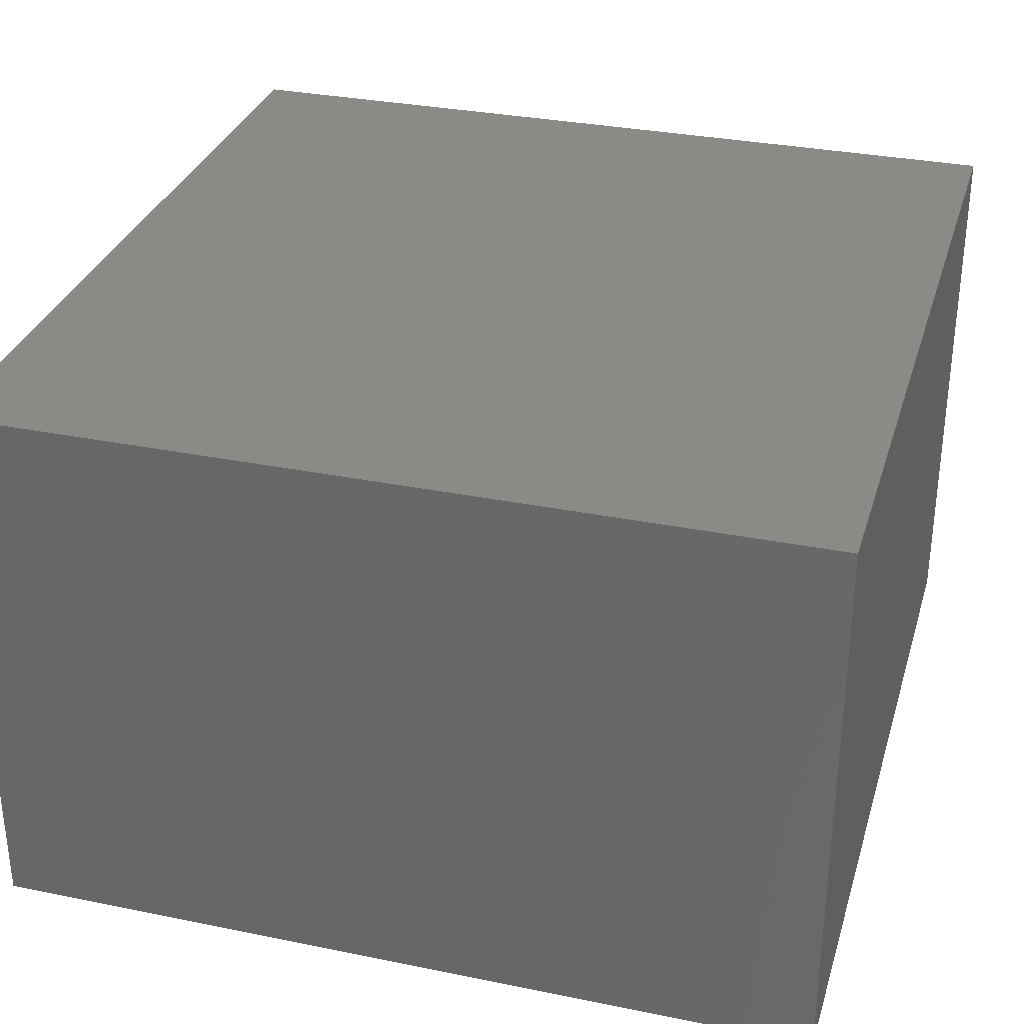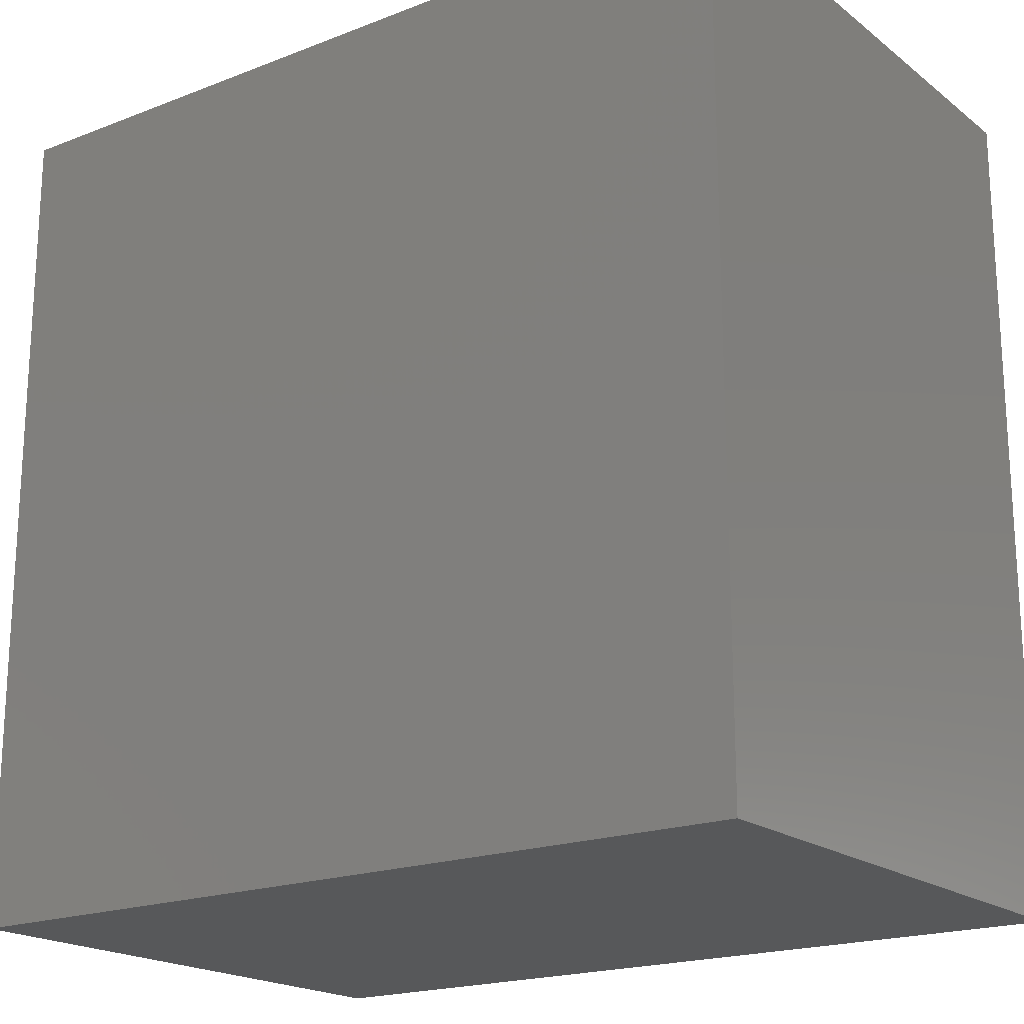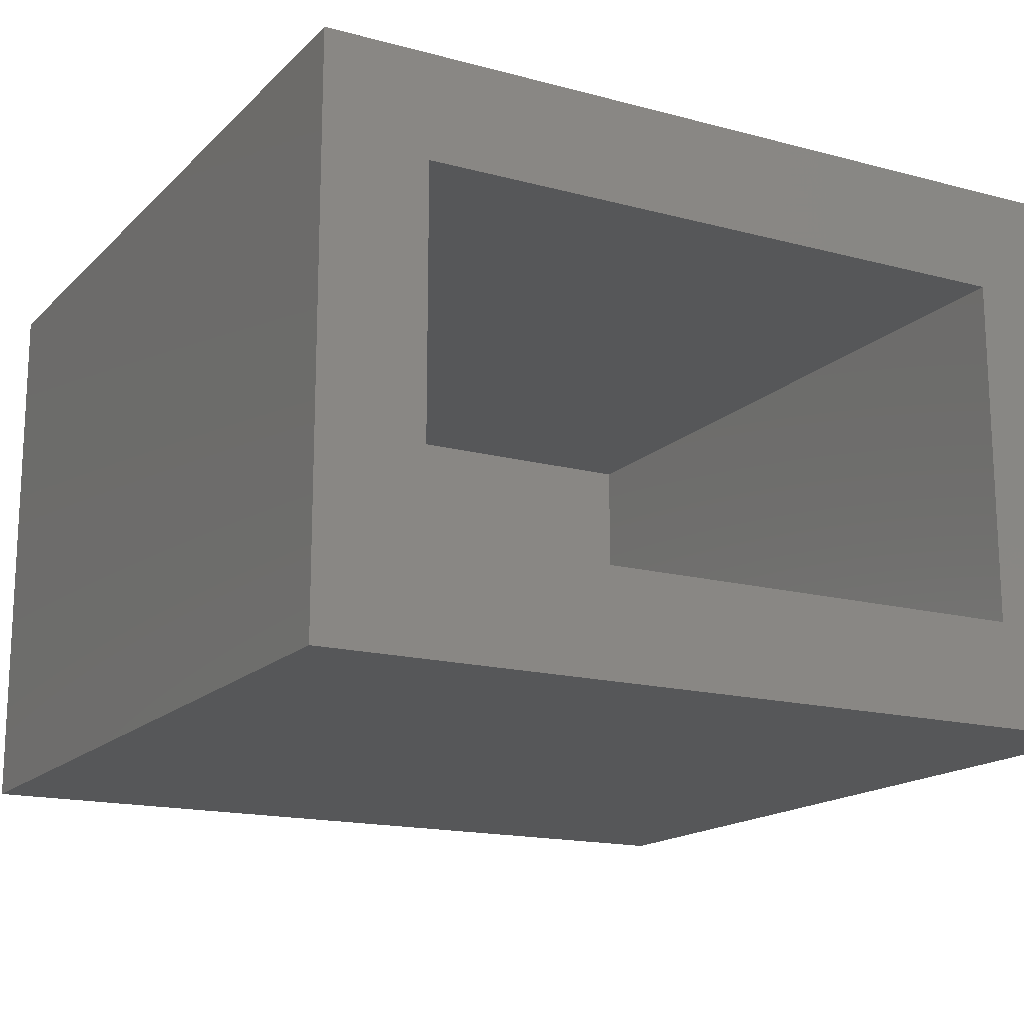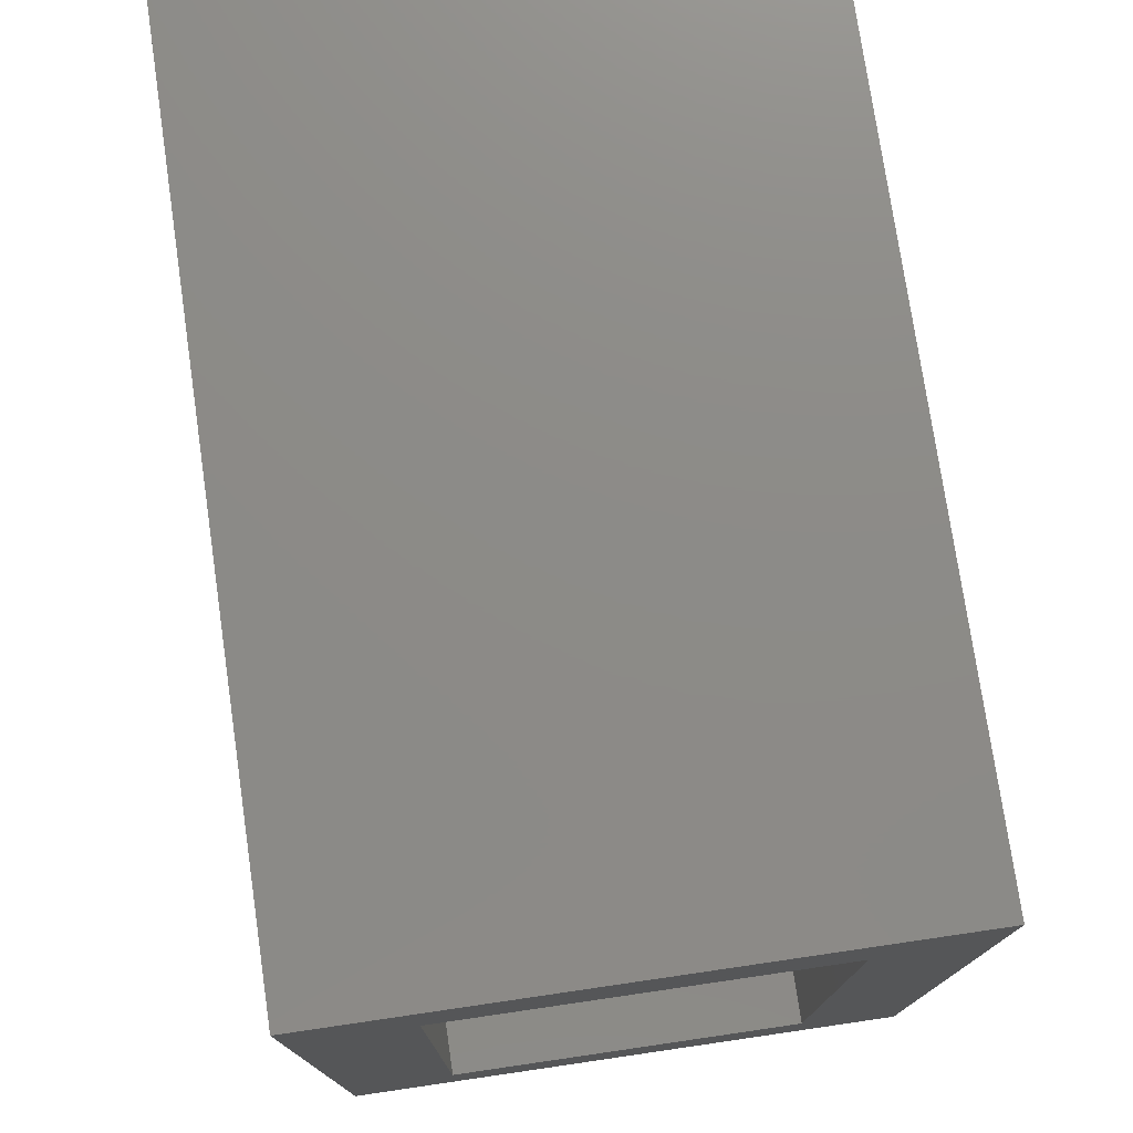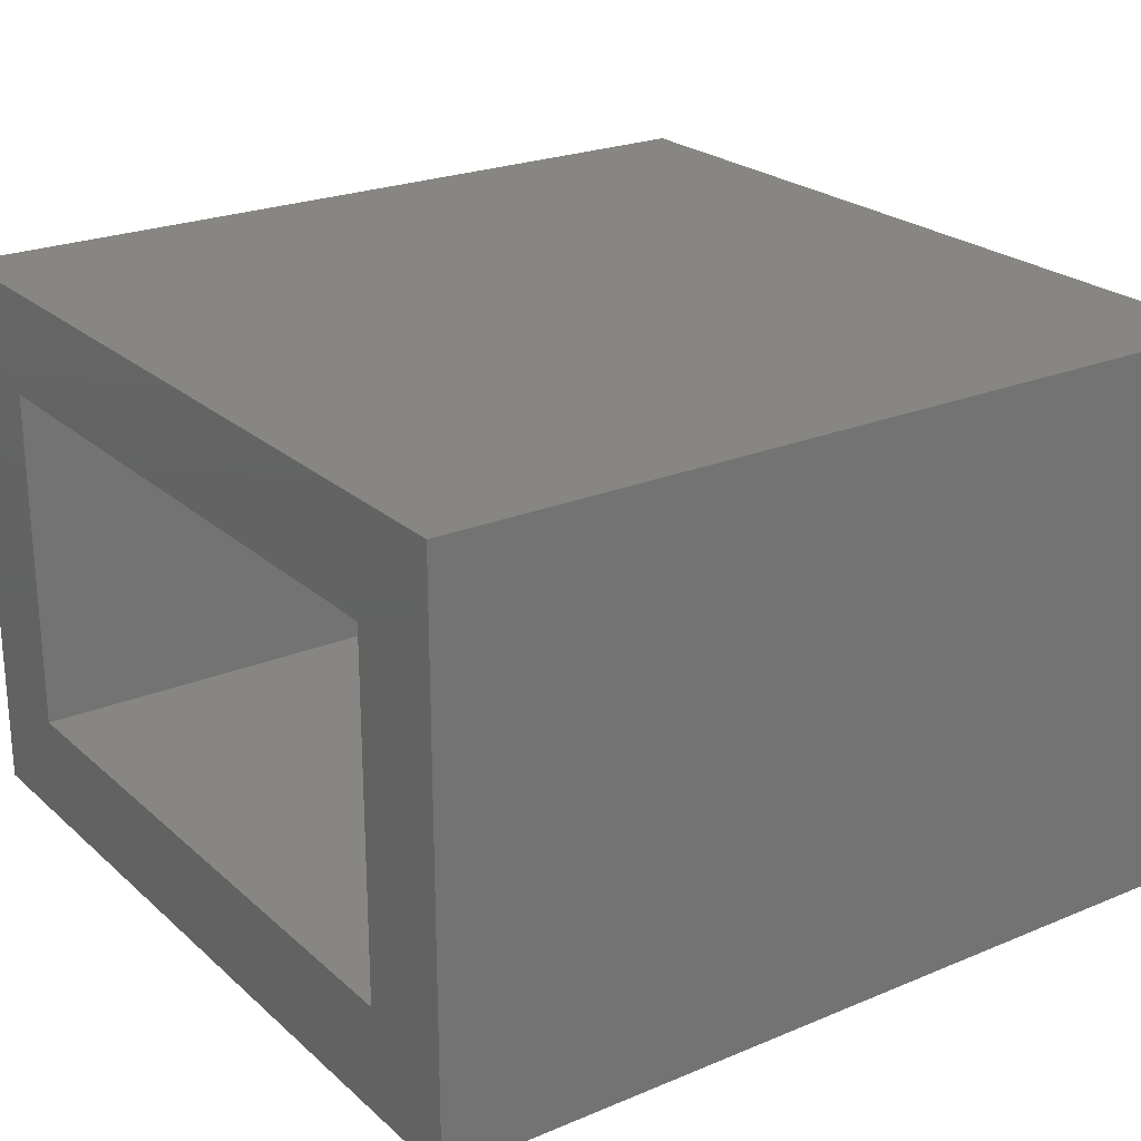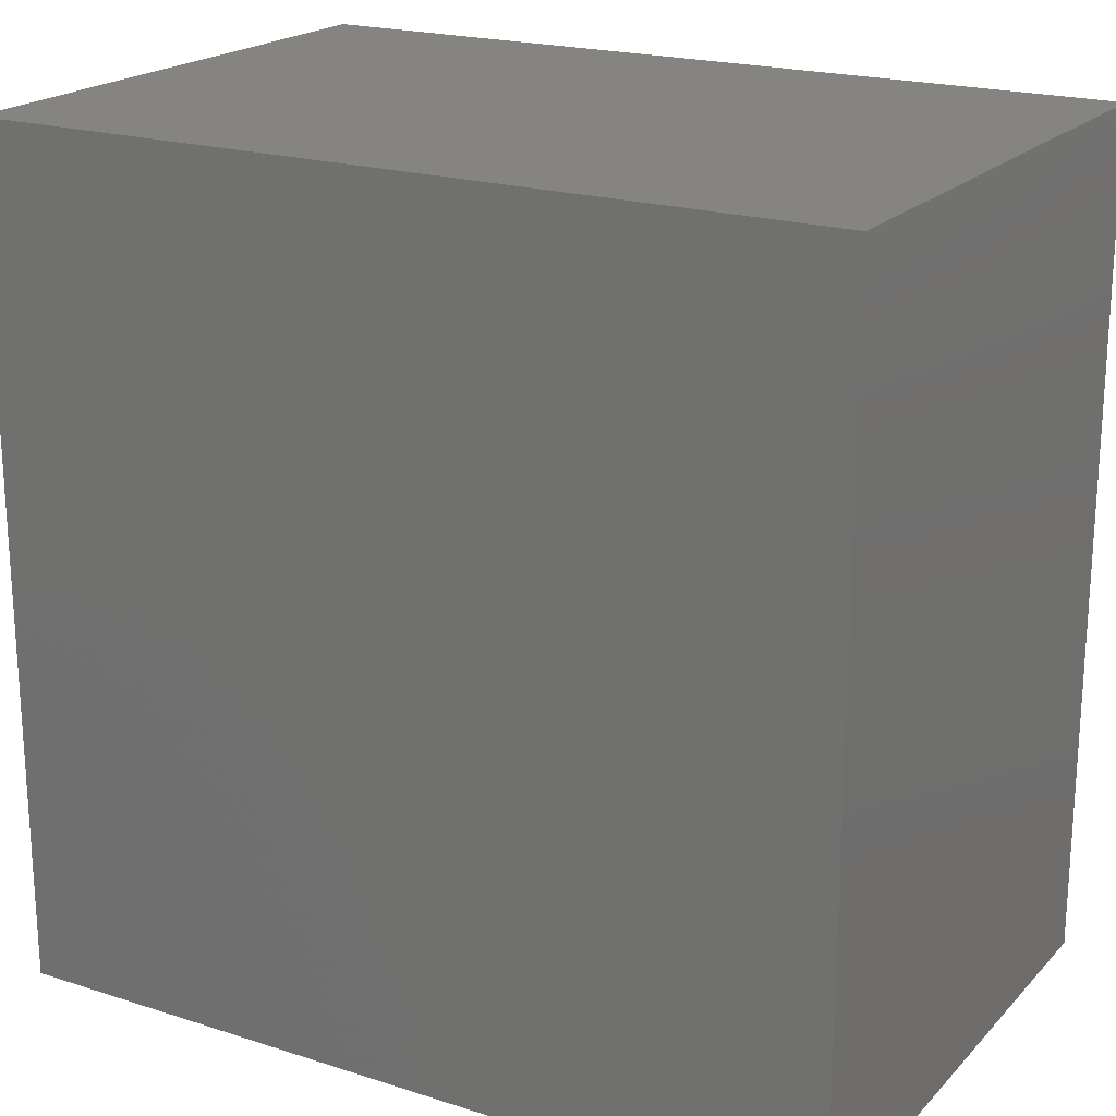
<metadata>
{"format":"stl","ext":"stl","renderer":"f3d","projection":"perspective","resolution":1024,"background":"white","views":[{"elev":31.7,"azim":-164.0,"up":"+Z"},{"elev":-19.4,"azim":-144.1,"up":"+Y"},{"elev":-16.3,"azim":61.2,"up":"+Z"},{"elev":76.2,"azim":81.7,"up":"+Y"},{"elev":23.6,"azim":145.1,"up":"+Z"},{"elev":20.4,"azim":-149.8,"up":"+Y"}]}
</metadata>
<code>
# stl→obj: 16 verts, 28 faces
v 0.5625 0.5625 0.75
v 0.5625 0.4219 0.6094
v 0.5625 0.5625 0
v 0.5625 0.4219 0.1406
v 0.5625 -0.5625 0
v 0.5625 -0.4219 0.1406
v 0.5625 -0.5625 0.75
v 0.5625 -0.4219 0.6094
v -0.4219 -0.4219 0.6094
v -0.4219 -0.4219 0.1406
v -0.4219 0.4219 0.6094
v -0.4219 0.4219 0.1406
v -0.5625 -0.5625 0.75
v -0.5625 0.5625 0.75
v -0.5625 -0.5625 0
v -0.5625 0.5625 0
f 1 2 3
f 3 2 4
f 3 4 5
f 5 4 6
f 5 6 7
f 7 6 8
f 7 8 1
f 1 8 2
f 9 8 10
f 10 8 6
f 2 11 4
f 4 11 12
f 12 10 4
f 4 10 6
f 11 2 9
f 9 2 8
f 11 9 12
f 12 9 10
f 13 7 14
f 14 7 1
f 15 16 5
f 5 16 3
f 14 16 13
f 13 16 15
f 1 3 14
f 14 3 16
f 13 15 7
f 7 15 5

</code>
